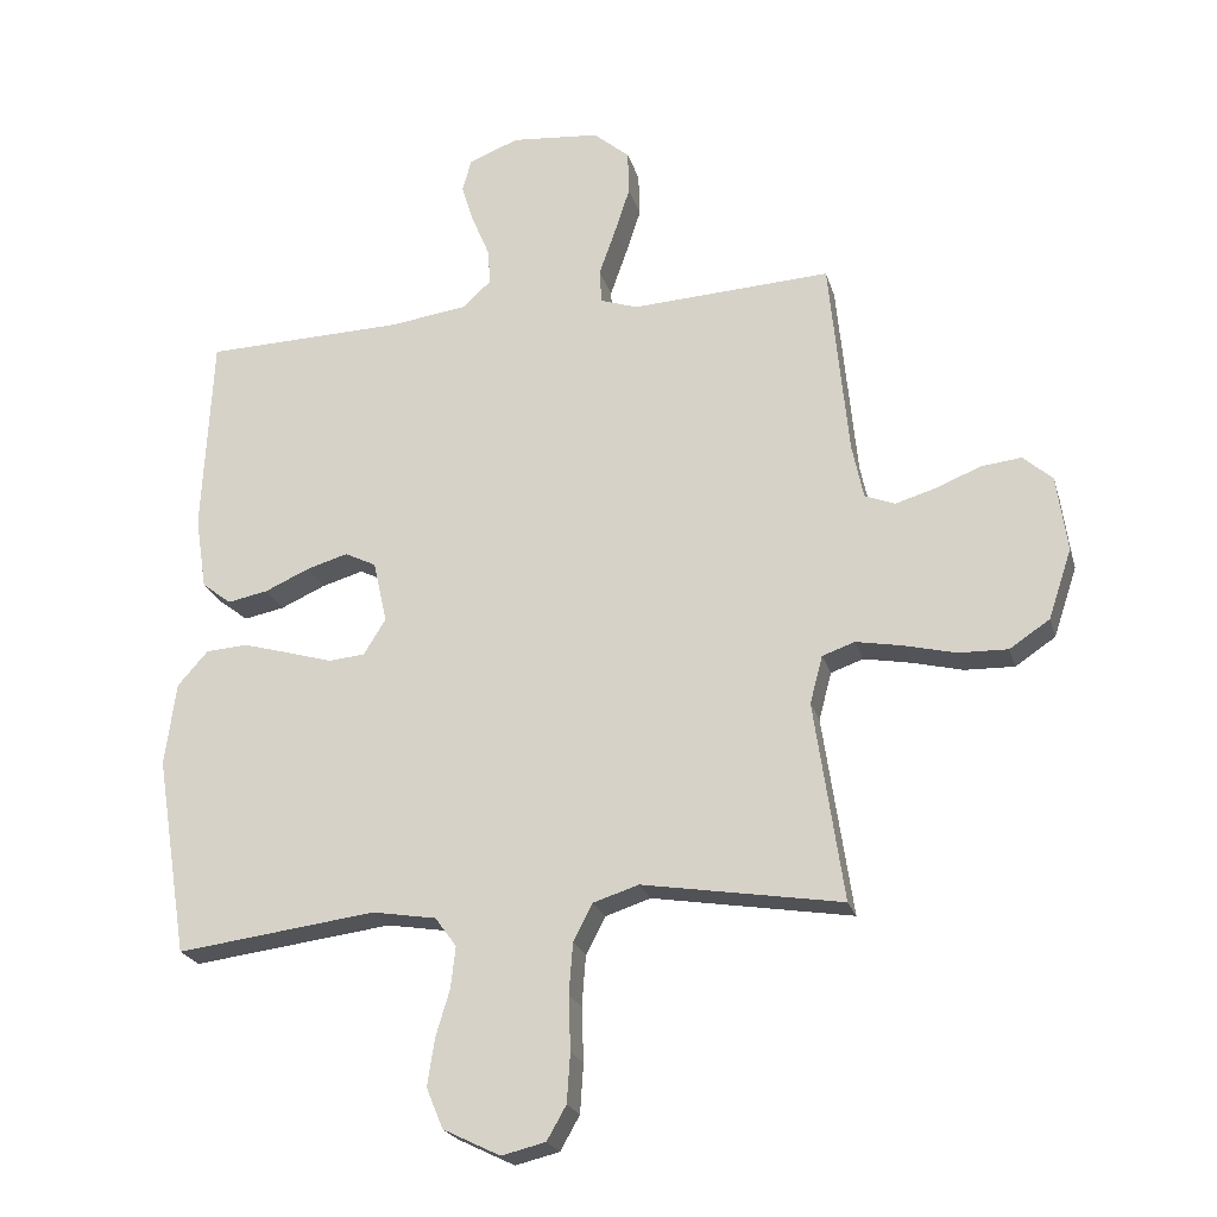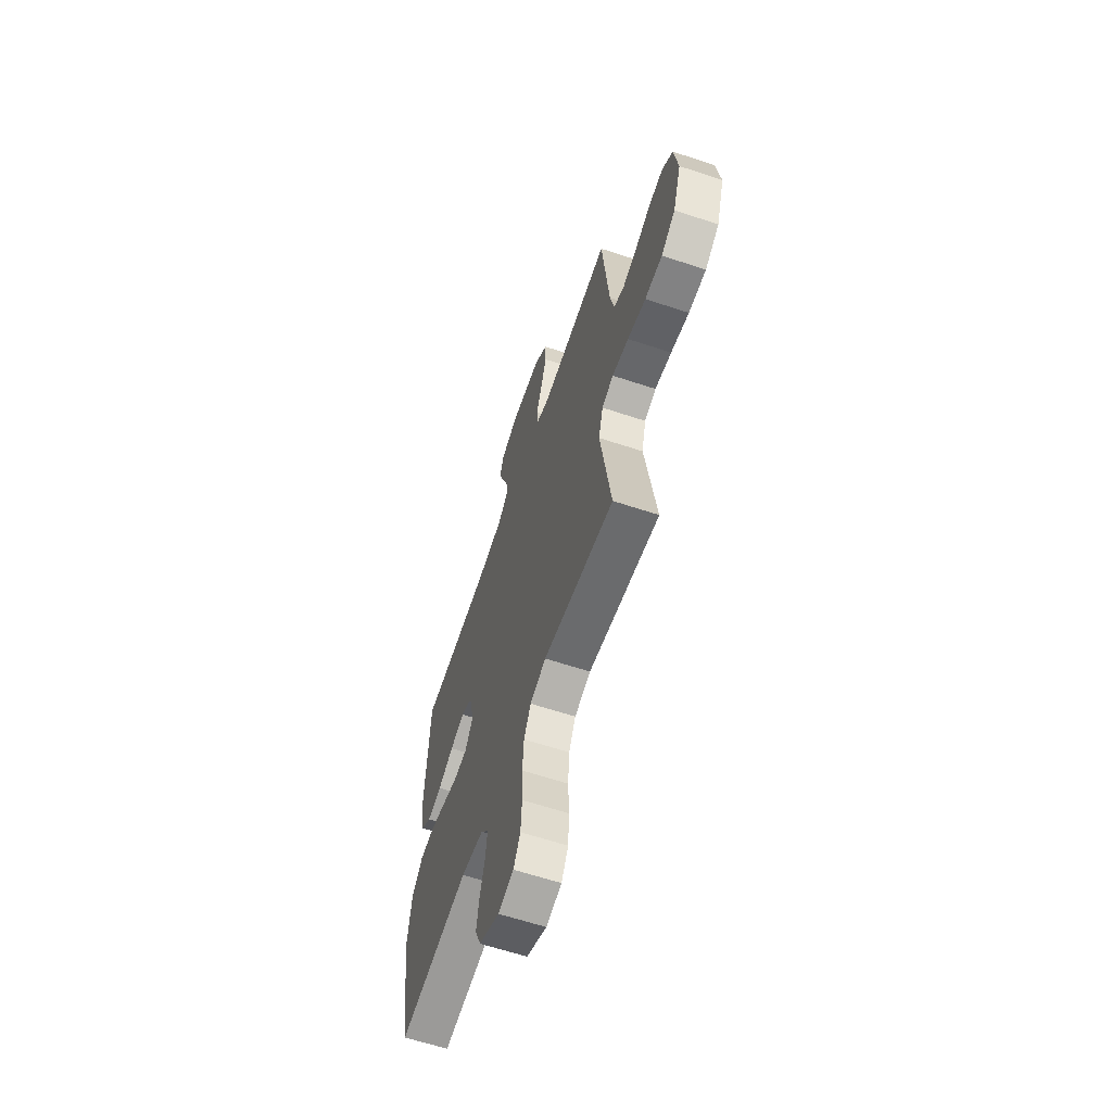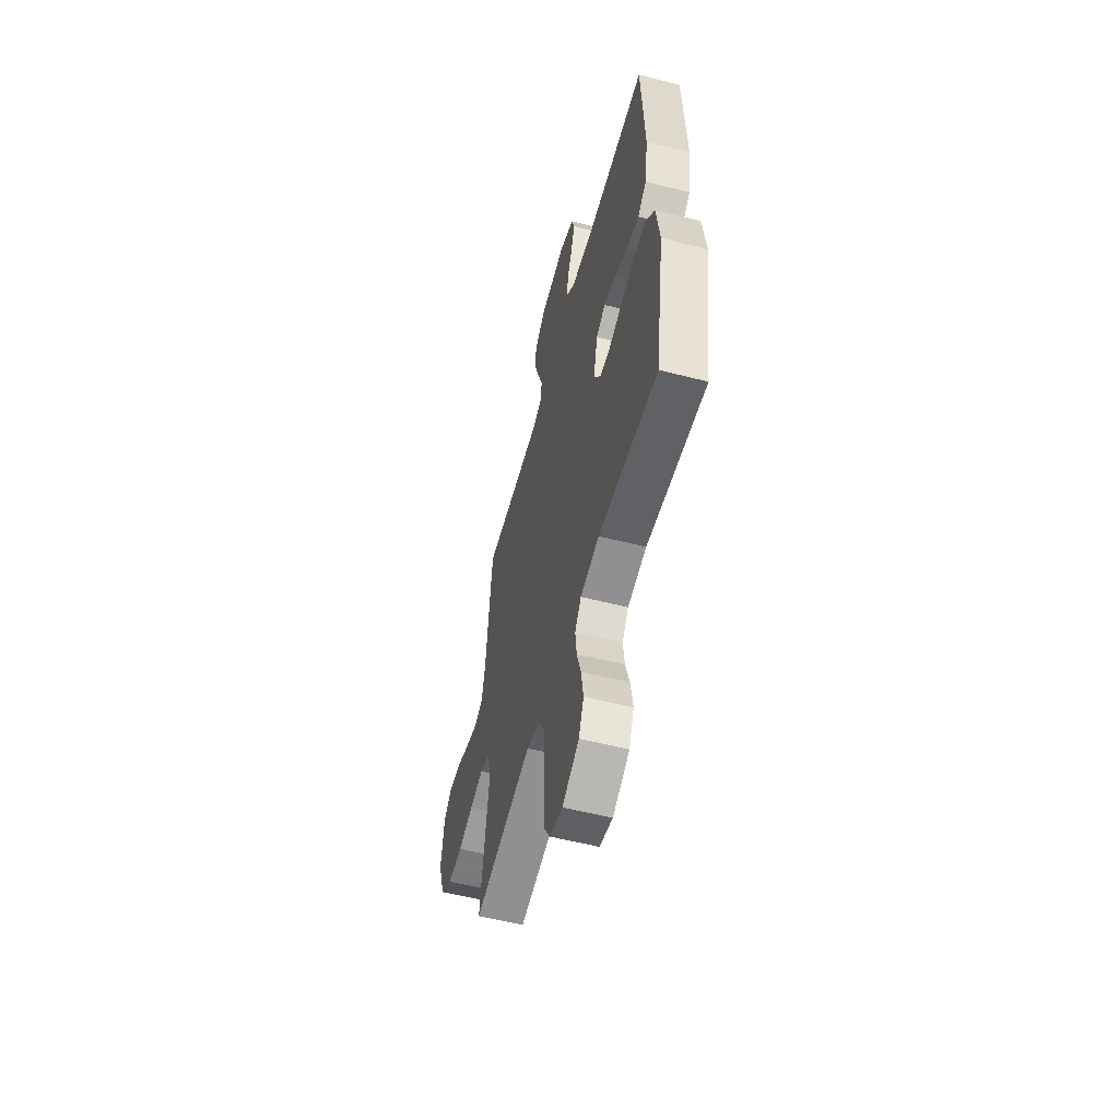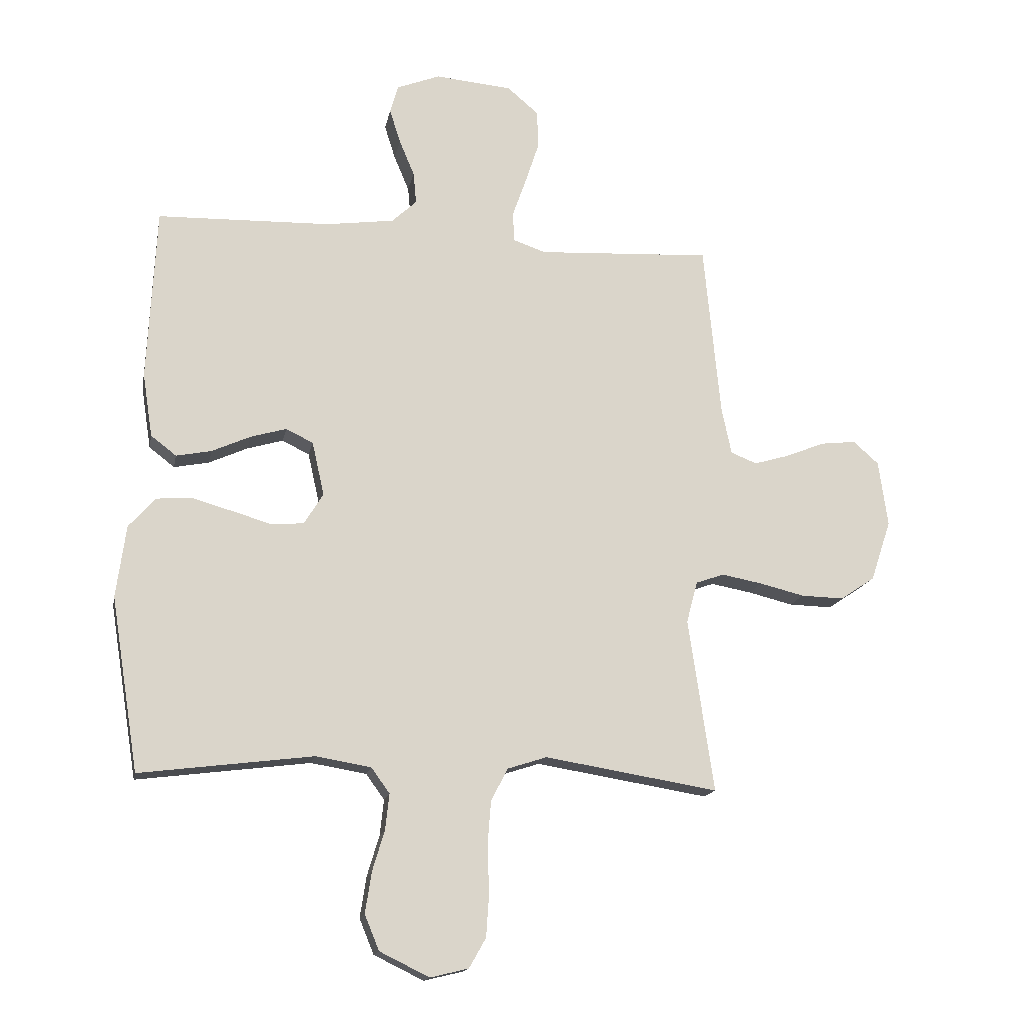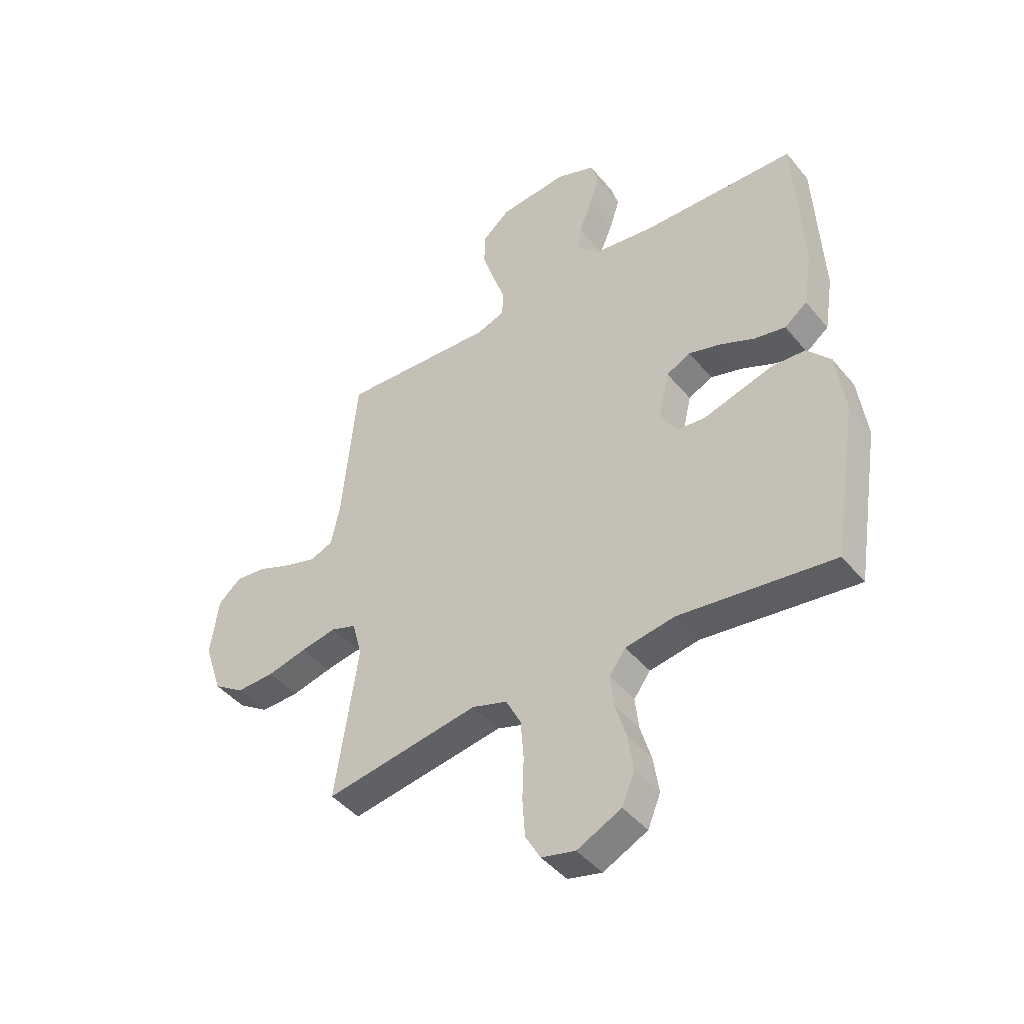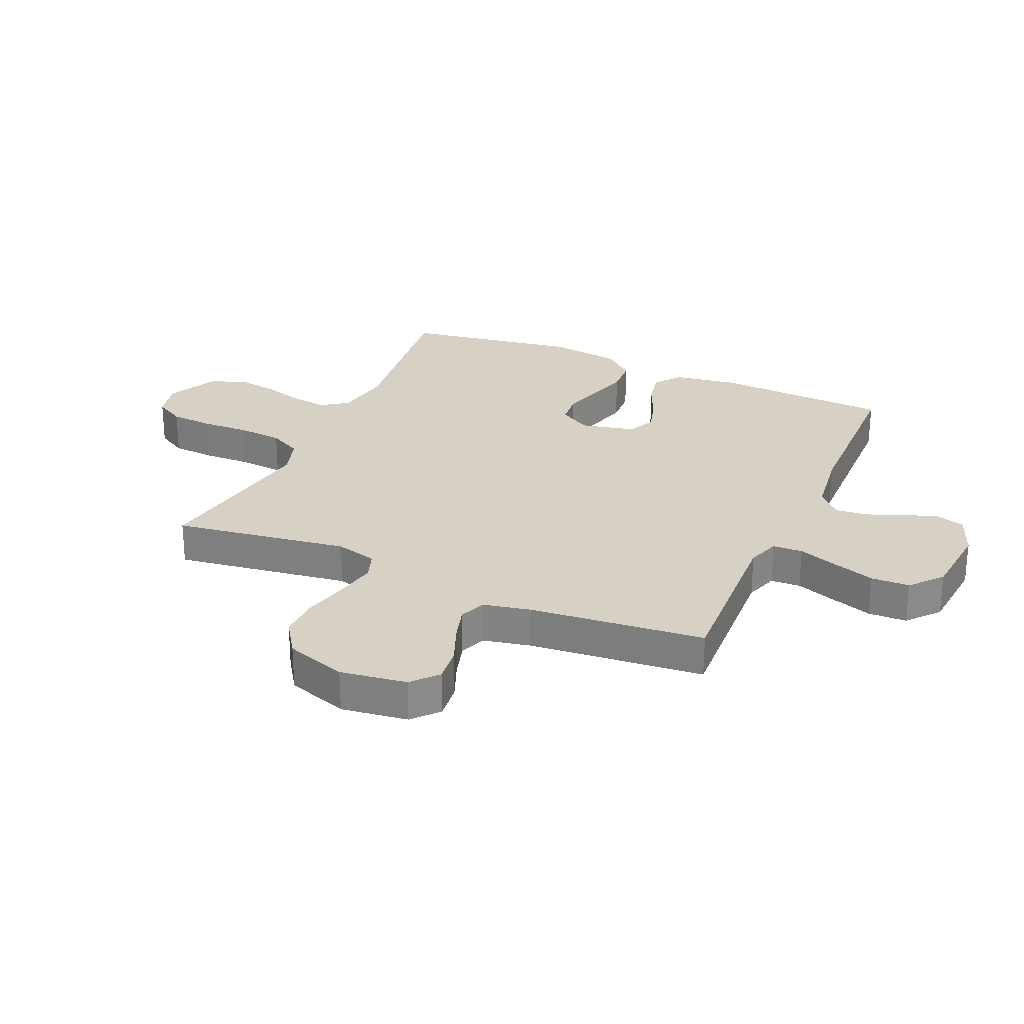
<metadata>
{"format":"obj","ext":"obj","renderer":"f3d","projection":"perspective","resolution":1024,"background":"white","views":[{"elev":-22.6,"azim":-165.2,"up":"+Z"},{"elev":-62.4,"azim":-108.6,"up":"+Z"},{"elev":-56.4,"azim":75.1,"up":"+Z"},{"elev":-15.7,"azim":169.3,"up":"+Z"},{"elev":-44.2,"azim":36.5,"up":"+Z"},{"elev":26.9,"azim":-66.1,"up":"+Y"}]}
</metadata>
<code>
v 0.5 0.07 0.5
v 0.515 0.07 0.2
v 0.498 0.07 0.09
v 0.454 0.07 0.056
v 0.393 0.07 0.068
v 0.326 0.07 0.098
v 0.264 0.07 0.116
v 0.217 0.07 0.093
v 0.196 0.07 0
v 0.229 0.07 -0.054
v 0.284 0.07 -0.059
v 0.352 0.07 -0.039
v 0.422 0.07 -0.019
v 0.485 0.07 -0.023
v 0.531 0.07 -0.075
v 0.548 0.07 -0.2
v 0.5 0.07 -0.5
v 0.2 0.07 -0.462
v 0.104 0.07 -0.478
v 0.072 0.07 -0.522
v 0.079 0.07 -0.584
v 0.1 0.07 -0.654
v 0.111 0.07 -0.725
v 0.086 0.07 -0.786
v 0 0.07 -0.828
v -0.066 0.07 -0.812
v -0.095 0.07 -0.761
v -0.1 0.07 -0.687
v -0.097 0.07 -0.605
v -0.103 0.07 -0.529
v -0.132 0.07 -0.473
v -0.2 0.07 -0.451
v -0.5 0.07 -0.5
v -0.456 0.07 -0.2
v -0.475 0.07 -0.128
v -0.524 0.07 -0.111
v -0.594 0.07 -0.124
v -0.671 0.07 -0.143
v -0.745 0.07 -0.145
v -0.805 0.07 -0.105
v -0.84 0.07 0
v -0.824 0.07 0.114
v -0.78 0.07 0.153
v -0.719 0.07 0.146
v -0.652 0.07 0.119
v -0.591 0.07 0.101
v -0.546 0.07 0.119
v -0.529 0.07 0.2
v -0.5 0.07 0.5
v -0.2 0.07 0.484
v -0.144 0.07 0.503
v -0.141 0.07 0.554
v -0.165 0.07 0.622
v -0.189 0.07 0.695
v -0.187 0.07 0.761
v -0.133 0.07 0.807
v 0 0.07 0.819
v 0.075 0.07 0.79
v 0.089 0.07 0.741
v 0.07 0.07 0.681
v 0.044 0.07 0.619
v 0.039 0.07 0.564
v 0.082 0.07 0.524
v 0.2 0.07 0.508
v 0.5 0 0.5
v 0.515 0 0.2
v 0.498 0 0.09
v 0.454 0 0.056
v 0.393 0 0.068
v 0.326 0 0.098
v 0.264 0 0.116
v 0.217 0 0.093
v 0.196 0 0
v 0.229 0 -0.054
v 0.284 0 -0.059
v 0.352 0 -0.039
v 0.422 0 -0.019
v 0.485 0 -0.023
v 0.531 0 -0.075
v 0.548 0 -0.2
v 0.5 0 -0.5
v 0.2 0 -0.462
v 0.104 0 -0.478
v 0.072 0 -0.522
v 0.079 0 -0.584
v 0.1 0 -0.654
v 0.111 0 -0.725
v 0.086 0 -0.786
v 0 0 -0.828
v -0.066 0 -0.812
v -0.095 0 -0.761
v -0.1 0 -0.687
v -0.097 0 -0.605
v -0.103 0 -0.529
v -0.132 0 -0.473
v -0.2 0 -0.451
v -0.5 0 -0.5
v -0.456 0 -0.2
v -0.475 0 -0.128
v -0.524 0 -0.111
v -0.594 0 -0.124
v -0.671 0 -0.143
v -0.745 0 -0.145
v -0.805 0 -0.105
v -0.84 0 0
v -0.824 0 0.114
v -0.78 0 0.153
v -0.719 0 0.146
v -0.652 0 0.119
v -0.591 0 0.101
v -0.546 0 0.119
v -0.529 0 0.2
v -0.5 0 0.5
v -0.2 0 0.484
v -0.144 0 0.503
v -0.141 0 0.554
v -0.165 0 0.622
v -0.189 0 0.695
v -0.187 0 0.761
v -0.133 0 0.807
v 0 0 0.819
v 0.075 0 0.79
v 0.089 0 0.741
v 0.07 0 0.681
v 0.044 0 0.619
v 0.039 0 0.564
v 0.082 0 0.524
v 0.2 0 0.508
f 58 59 60 61
f 56 57 58 61
f 56 61 62
f 55 56 62
f 52 53 54 55
f 52 55 62 63
f 48 49 50
f 47 48 50 51
f 42 43 44 45
f 42 45 46
f 41 42 46
f 40 41 46 47
f 37 38 39 40
f 36 37 40 47
f 32 33 34
f 31 32 34 35
f 26 27 28 29
f 26 29 30
f 25 26 30
f 24 25 30
f 21 22 23 24
f 20 21 24 30
f 19 20 30 31
f 15 16 17 18
f 11 12 13 14
f 11 14 15 18
f 3 4 5 6
f 3 6 7
f 64 1 2 3
f 64 3 7
f 51 52 63 64
f 51 64 7 8
f 35 36 47 51
f 35 51 8 9
f 31 35 9 10
f 18 19 31
f 10 11 18 31
f 125 124 123 122
f 125 122 121 120
f 126 125 120
f 126 120 119
f 119 118 117 116
f 127 126 119 116
f 114 113 112
f 115 114 112 111
f 109 108 107 106
f 110 109 106
f 110 106 105
f 111 110 105 104
f 104 103 102 101
f 111 104 101 100
f 98 97 96
f 99 98 96 95
f 93 92 91 90
f 94 93 90
f 94 90 89
f 94 89 88
f 88 87 86 85
f 94 88 85 84
f 95 94 84 83
f 82 81 80 79
f 78 77 76 75
f 82 79 78 75
f 70 69 68 67
f 71 70 67
f 67 66 65 128
f 71 67 128
f 128 127 116 115
f 72 71 128 115
f 115 111 100 99
f 73 72 115 99
f 74 73 99 95
f 95 83 82
f 95 82 75 74
f 1 65 66 2
f 2 66 67 3
f 3 67 68 4
f 4 68 69 5
f 5 69 70 6
f 6 70 71 7
f 7 71 72 8
f 8 72 73 9
f 9 73 74 10
f 10 74 75 11
f 11 75 76 12
f 12 76 77 13
f 13 77 78 14
f 14 78 79 15
f 15 79 80 16
f 16 80 81 17
f 17 81 82 18
f 18 82 83 19
f 19 83 84 20
f 20 84 85 21
f 21 85 86 22
f 22 86 87 23
f 23 87 88 24
f 24 88 89 25
f 25 89 90 26
f 26 90 91 27
f 27 91 92 28
f 28 92 93 29
f 29 93 94 30
f 30 94 95 31
f 31 95 96 32
f 32 96 97 33
f 33 97 98 34
f 34 98 99 35
f 35 99 100 36
f 36 100 101 37
f 37 101 102 38
f 38 102 103 39
f 39 103 104 40
f 40 104 105 41
f 41 105 106 42
f 42 106 107 43
f 43 107 108 44
f 44 108 109 45
f 45 109 110 46
f 46 110 111 47
f 47 111 112 48
f 48 112 113 49
f 49 113 114 50
f 50 114 115 51
f 51 115 116 52
f 52 116 117 53
f 53 117 118 54
f 54 118 119 55
f 55 119 120 56
f 56 120 121 57
f 57 121 122 58
f 58 122 123 59
f 59 123 124 60
f 60 124 125 61
f 61 125 126 62
f 62 126 127 63
f 63 127 128 64
f 64 128 65 1

</code>
